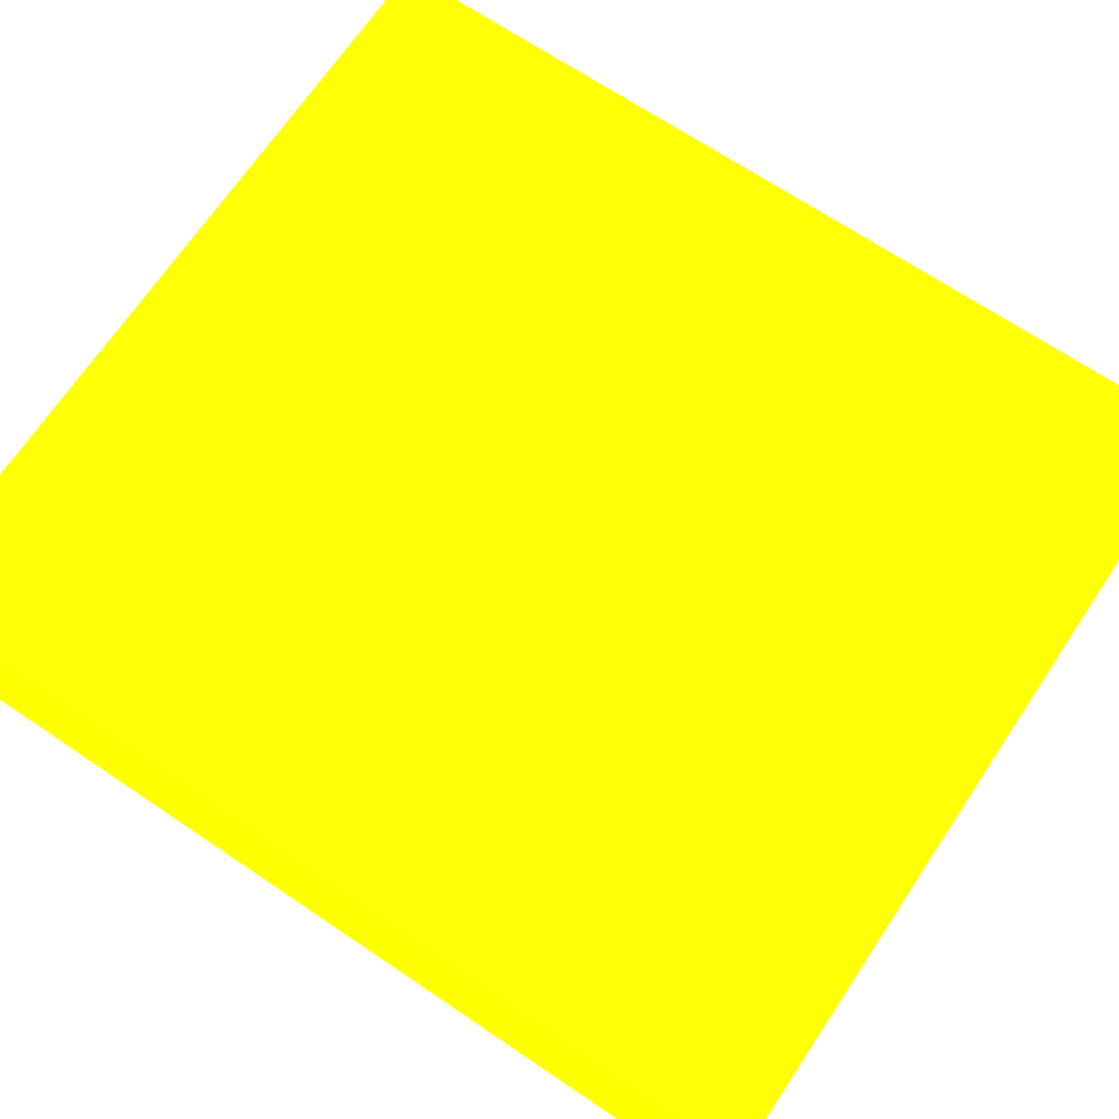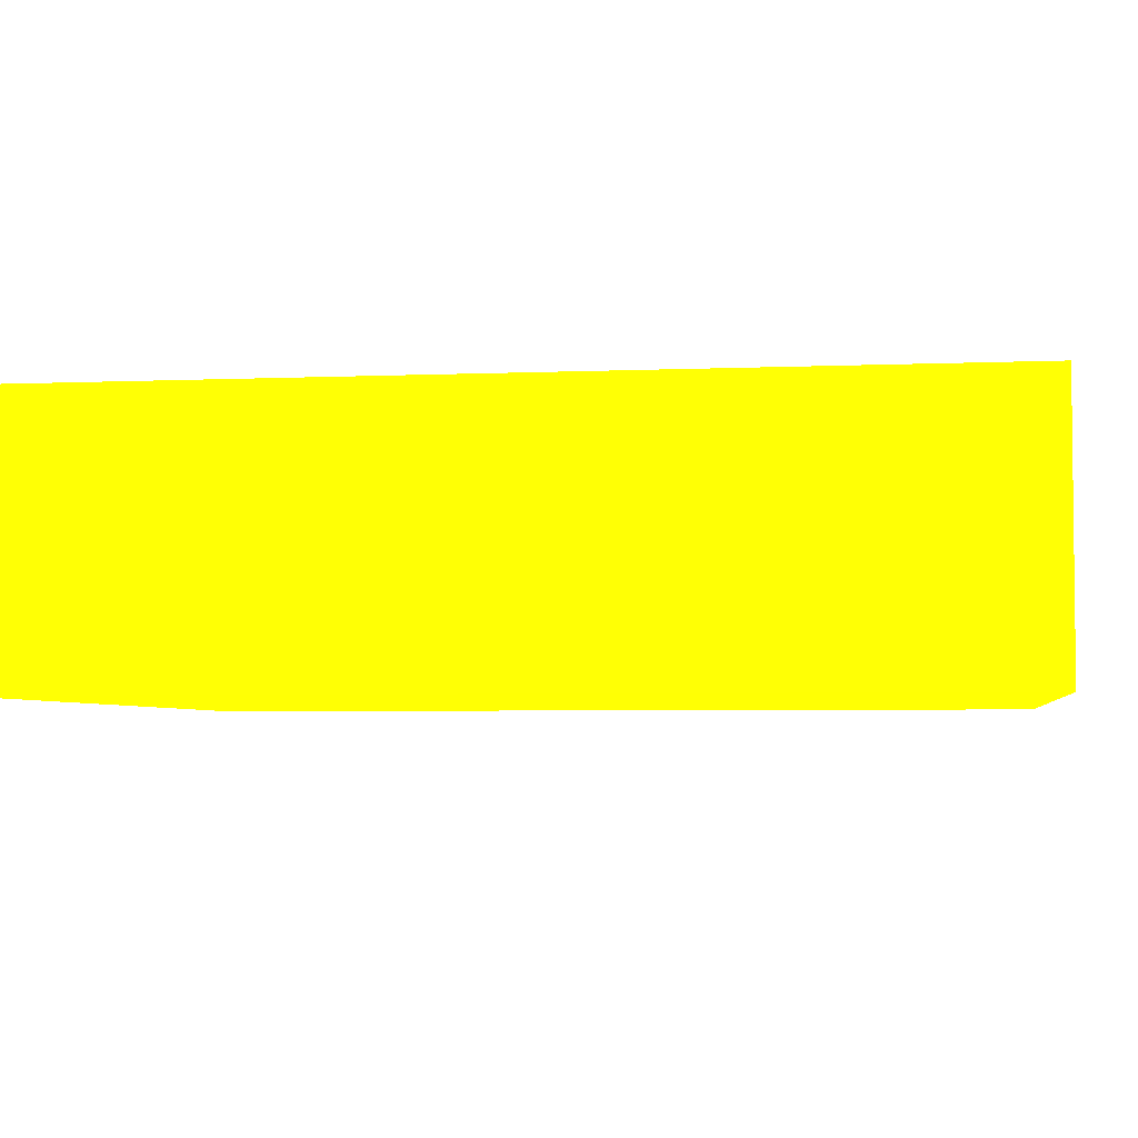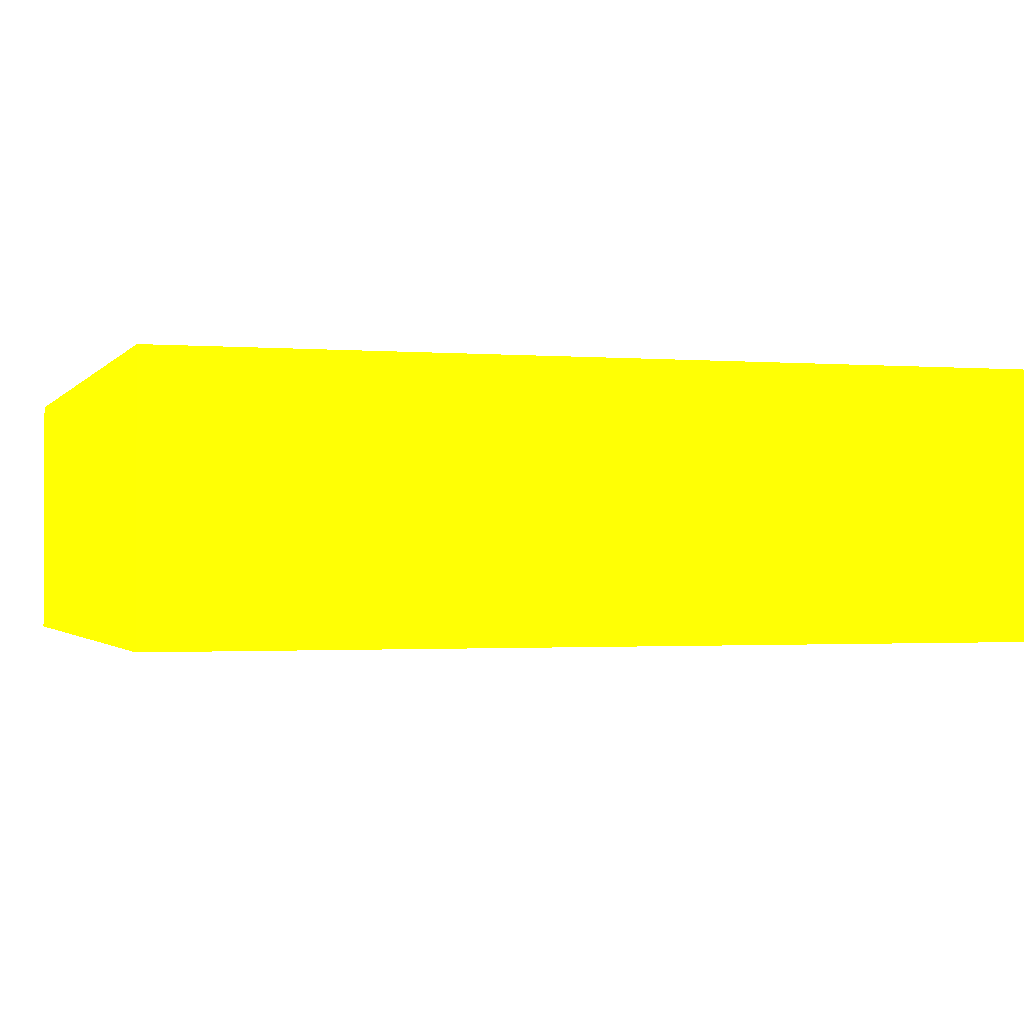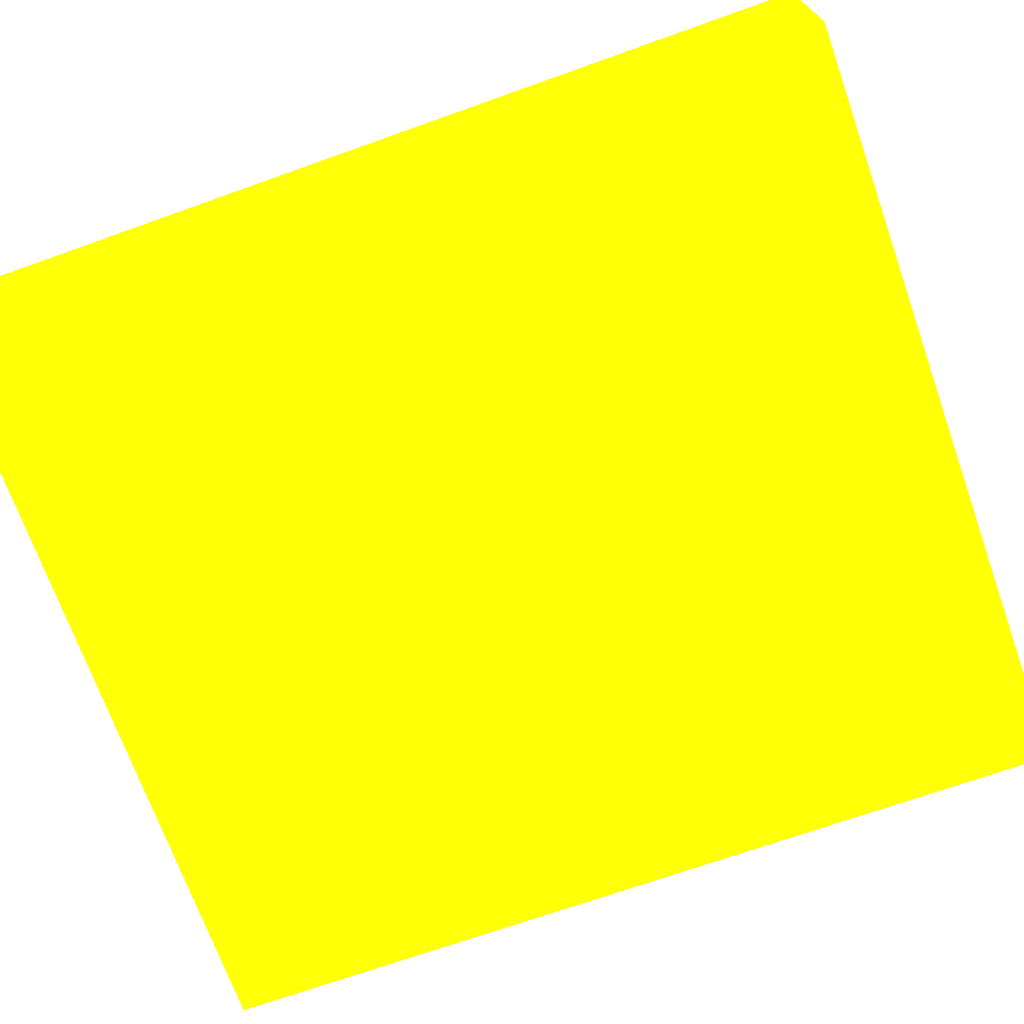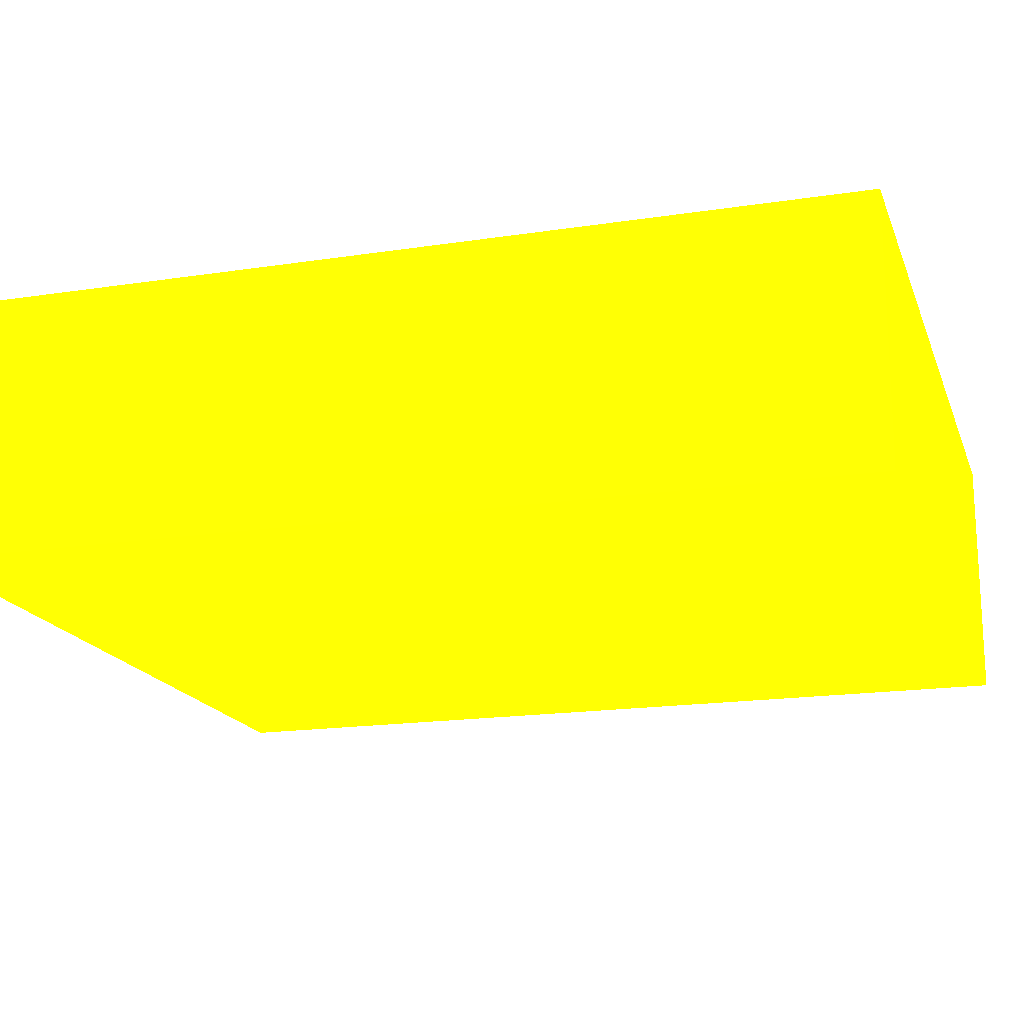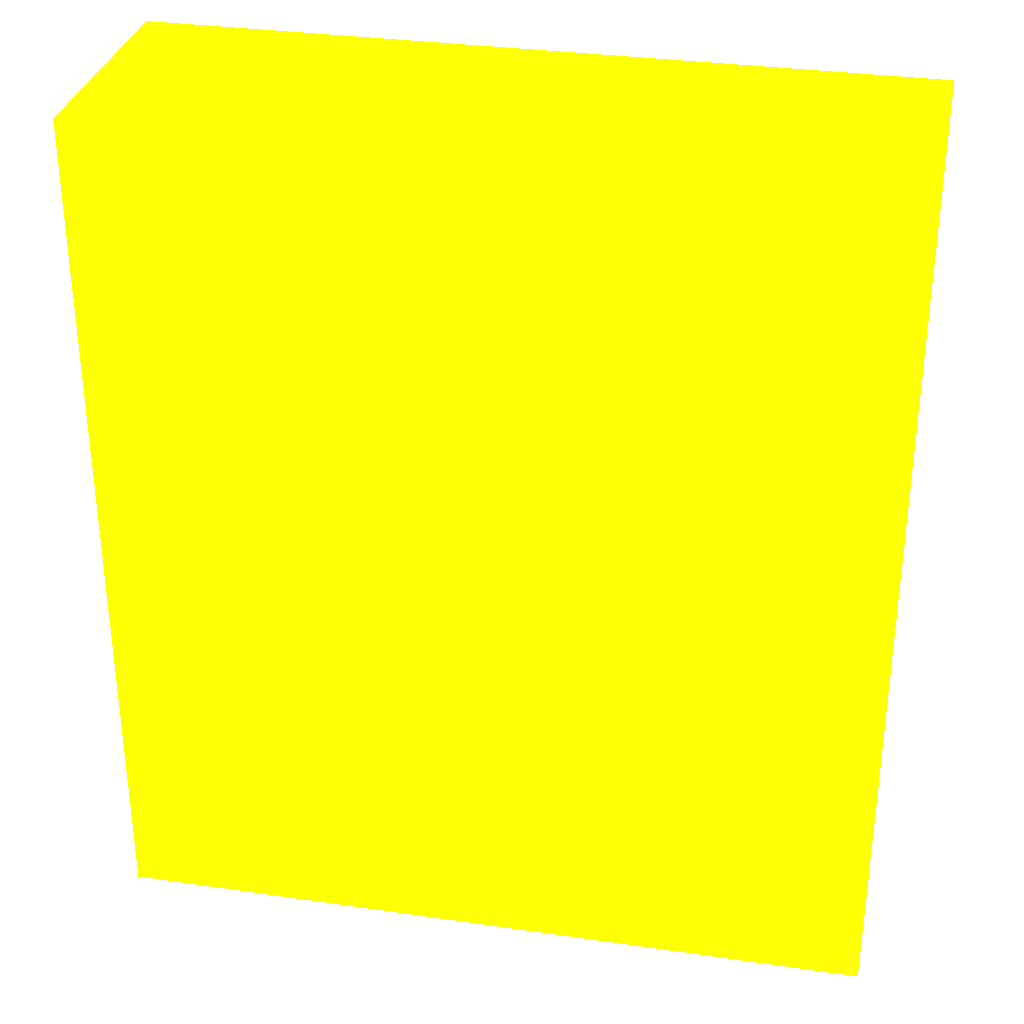
<metadata>
{"format":"obj","ext":"obj","renderer":"f3d","projection":"perspective","resolution":1024,"background":"white","views":[{"elev":69.5,"azim":-56.1,"up":"+Z"},{"elev":-4.2,"azim":-81.8,"up":"+Z"},{"elev":-1.3,"azim":72.8,"up":"+Z"},{"elev":-71.0,"azim":-70.4,"up":"+Z"},{"elev":-17.8,"azim":-73.3,"up":"+Z"},{"elev":32.1,"azim":11.5,"up":"+Y"}]}
</metadata>
<code>
v 0.001051 3.914 -8.64 0.9882 0.8235 0.01176
v 0.001051 3.914 -8.331 0.9882 0.8235 0.01176
v 0.001051 5 -8.64 0.9882 0.8235 0.01176
v 0.962 3.914 -8.64 0.9882 0.8235 0.01176
v 0.962 3.914 -8.331 0.9882 0.8235 0.01176
v 0.001051 5 -8.331 0.9882 0.8235 0.01176
v 0.962 5 -8.64 0.9882 0.8235 0.01176
v 0.962 5 -8.331 0.9882 0.8235 0.01176
f 1 2 6
f 1 6 3
f 1 3 7
f 1 7 4
f 1 4 5
f 1 5 2
f 2 5 8
f 2 8 6
f 3 6 8
f 3 8 7
f 4 7 8
f 4 8 5

</code>
